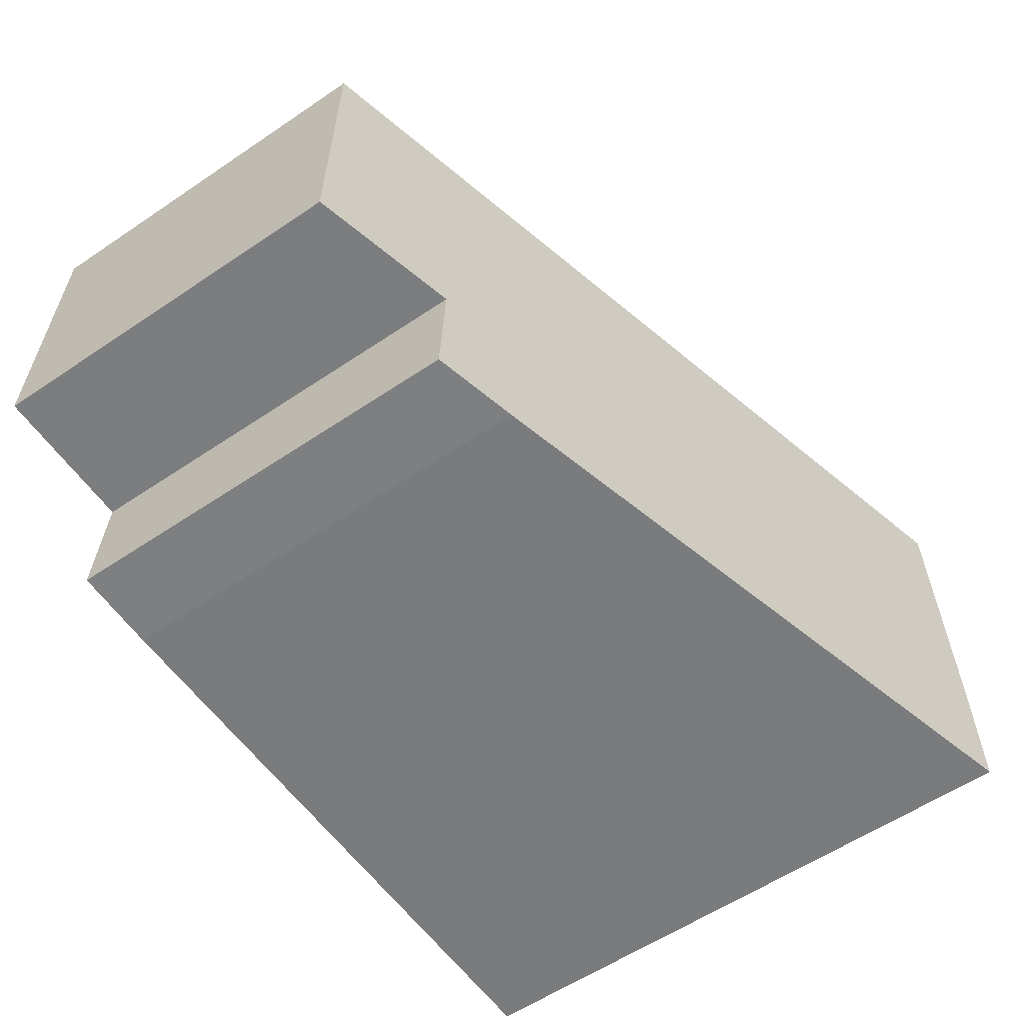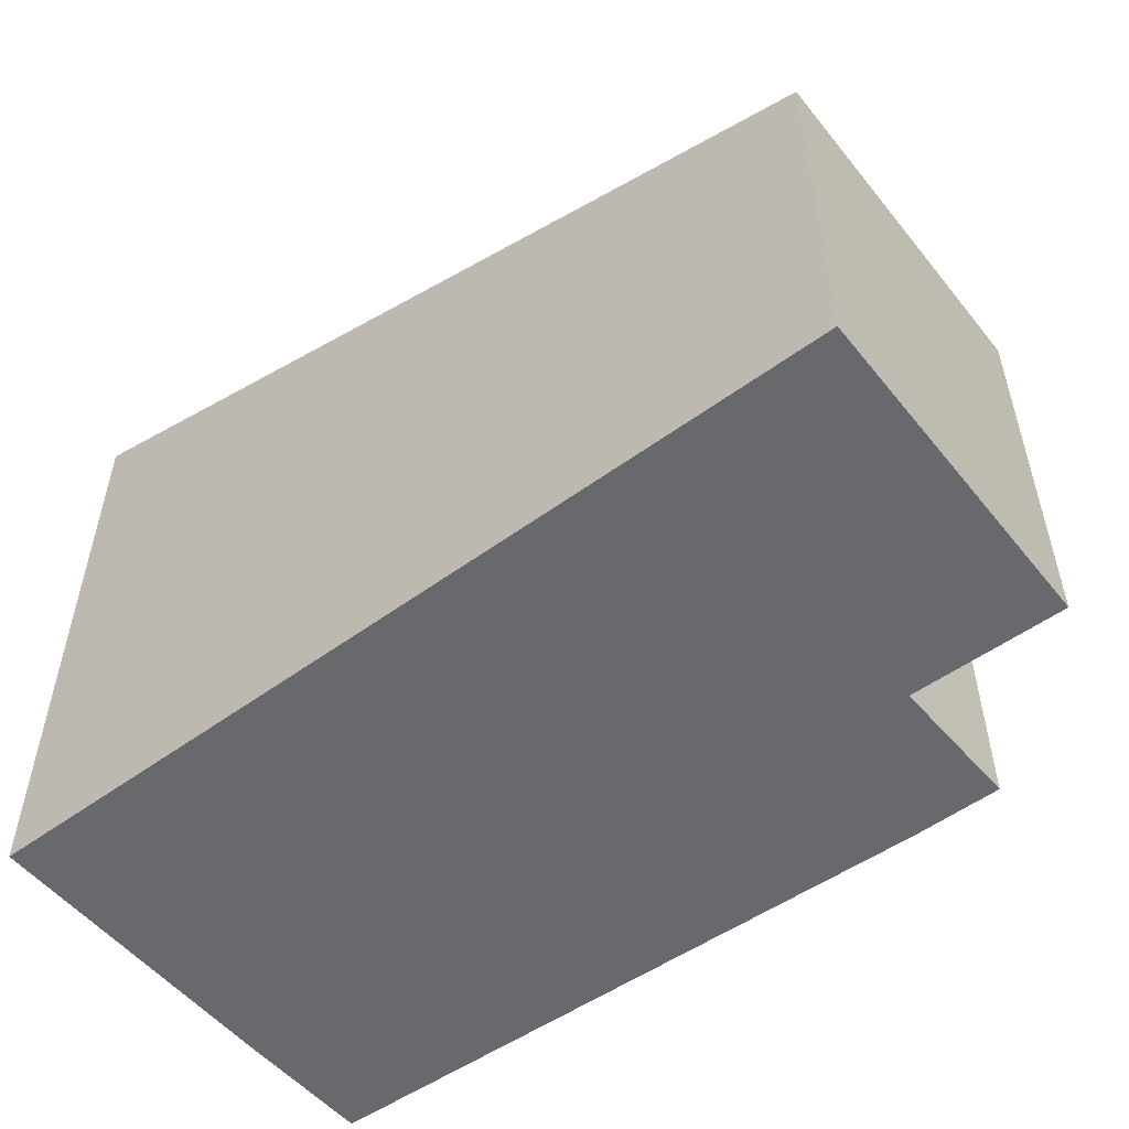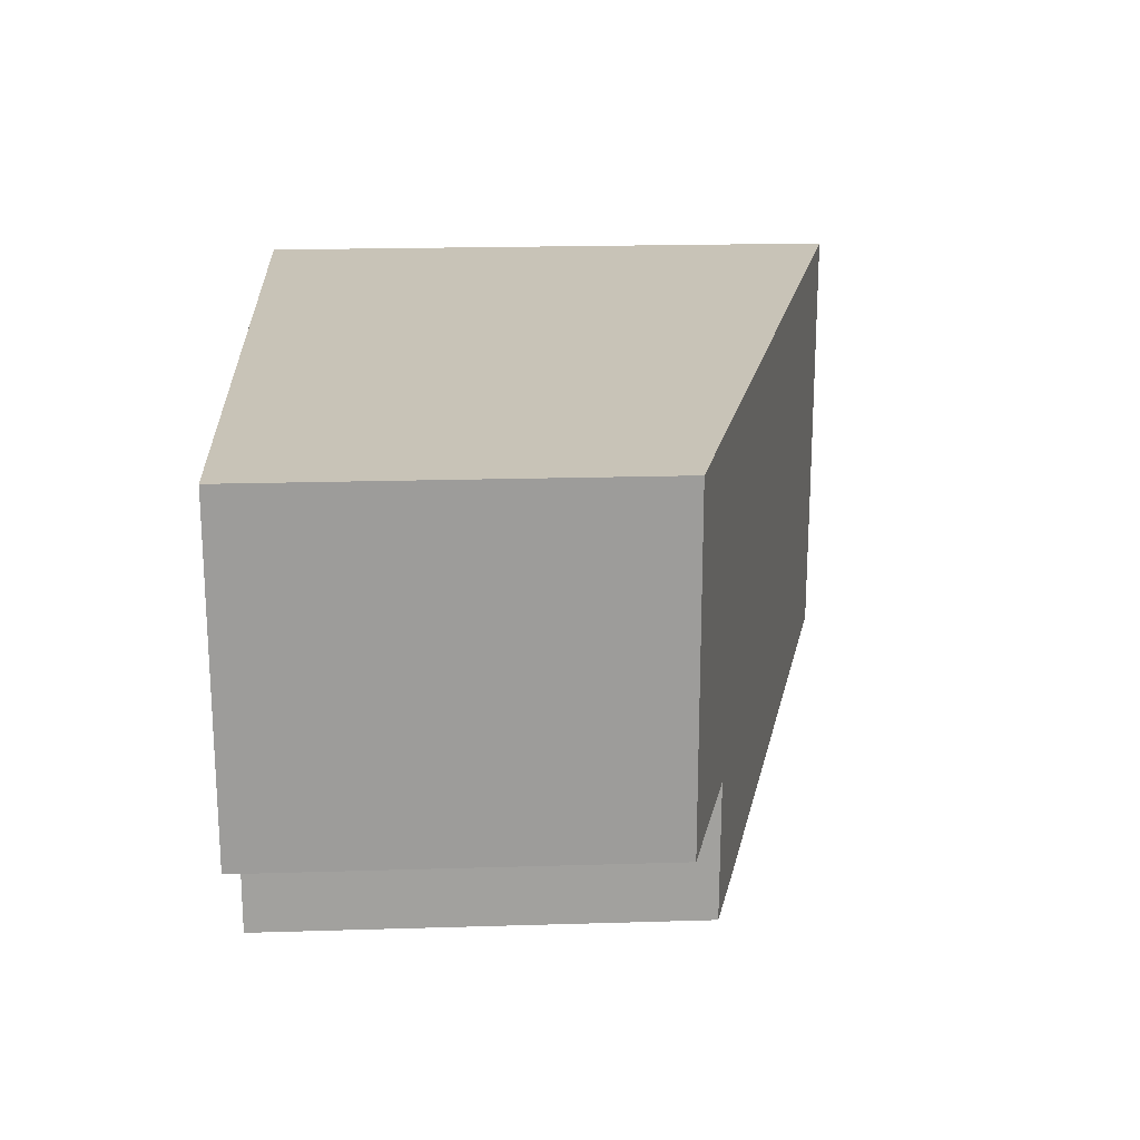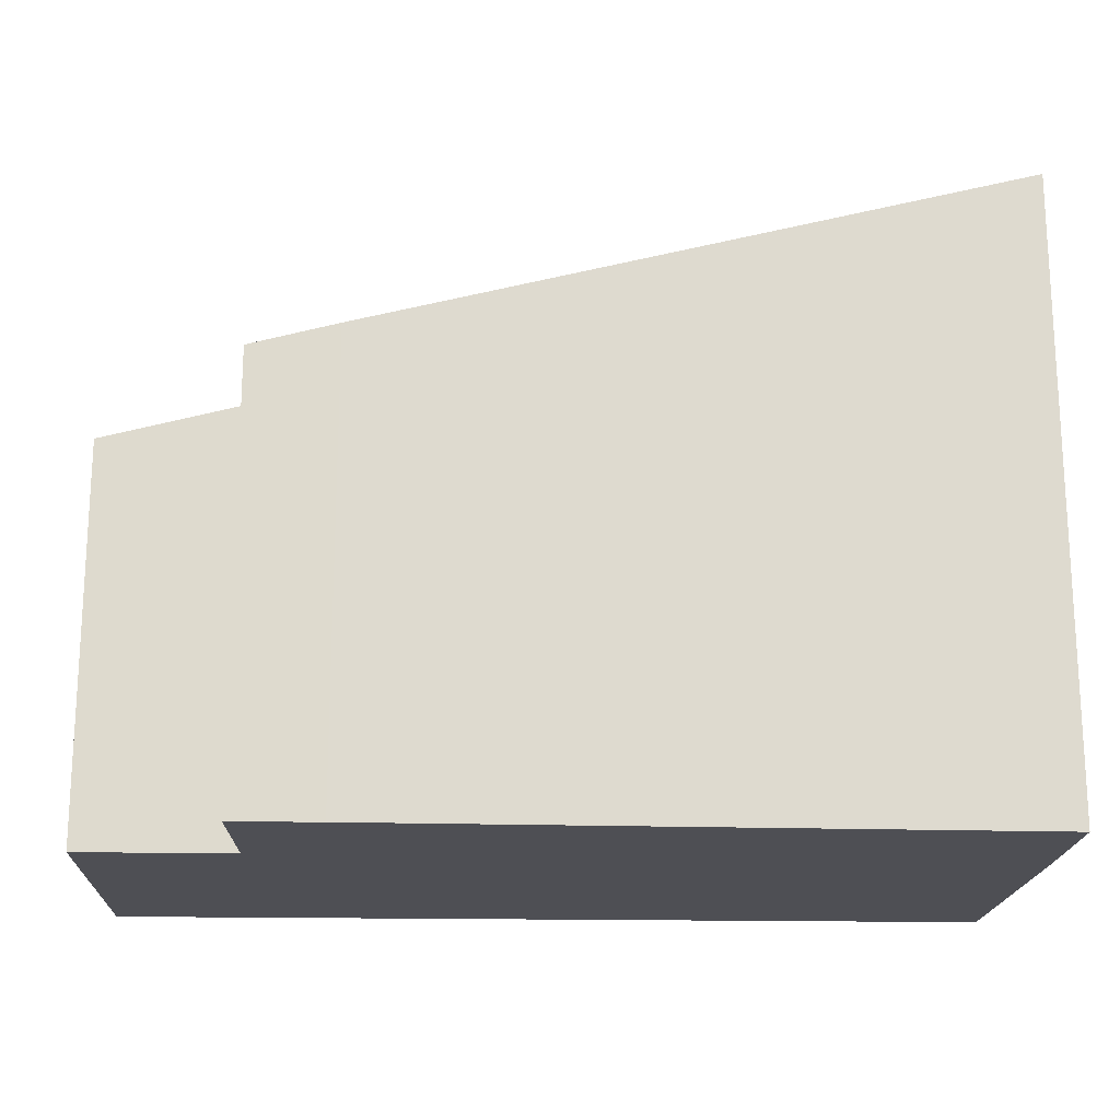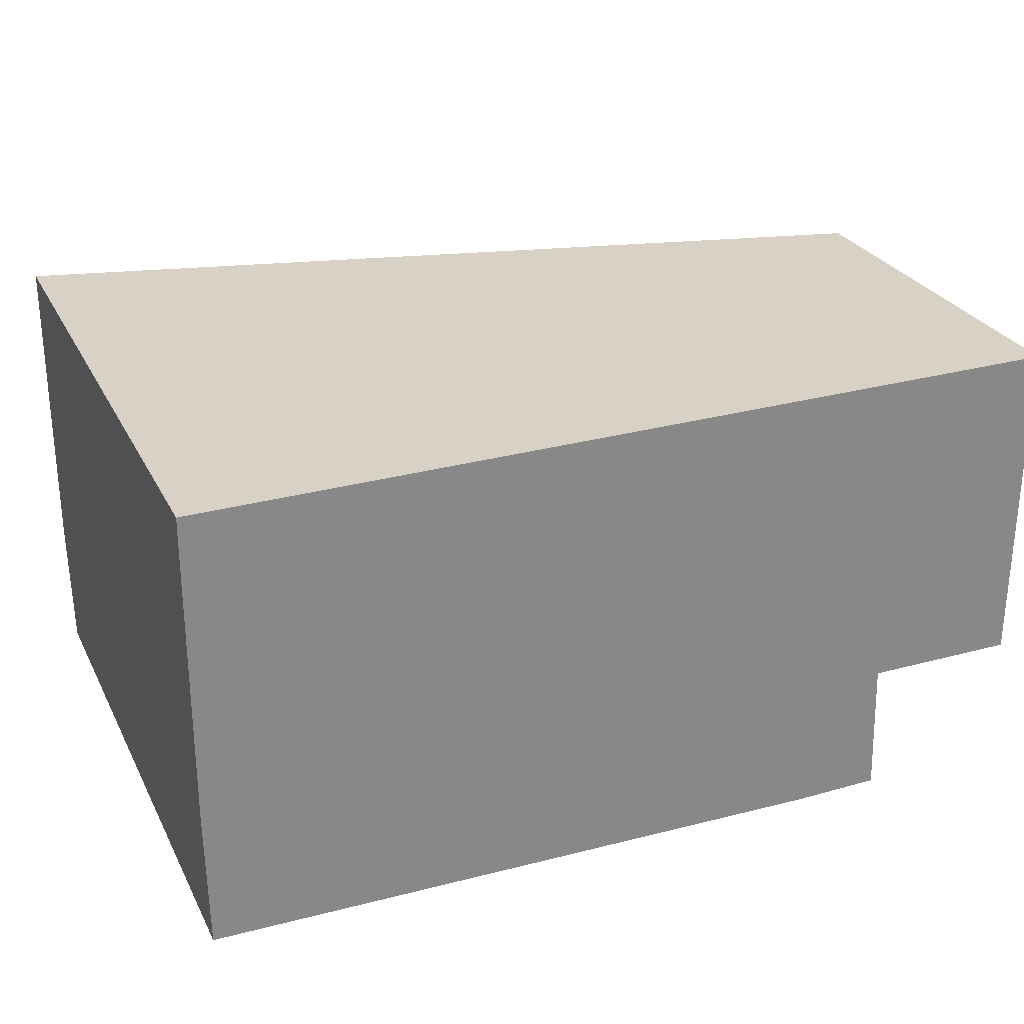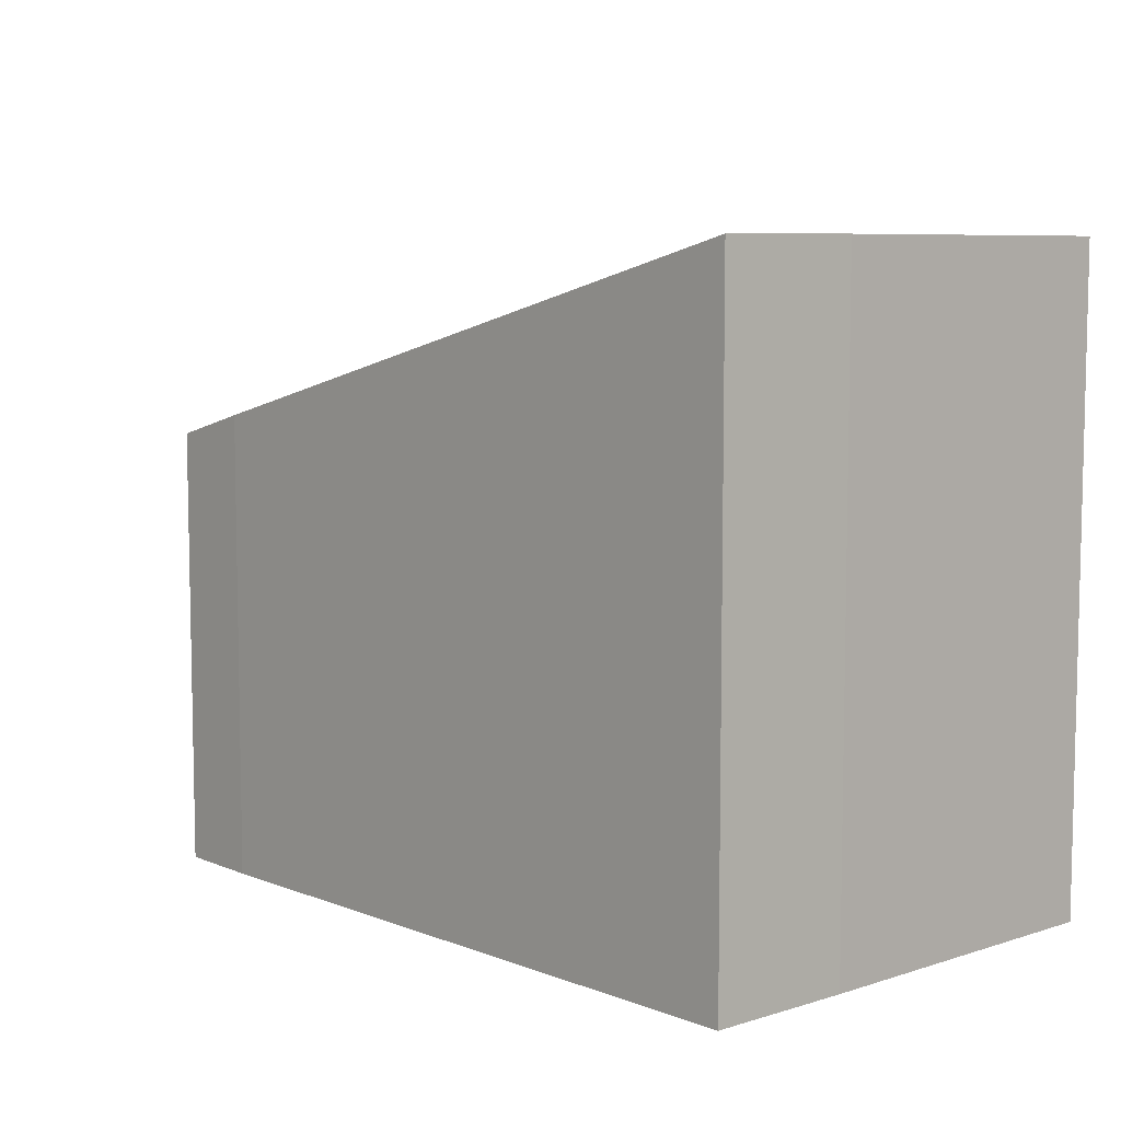
<metadata>
{"format":"obj","ext":"obj","renderer":"f3d","projection":"perspective","resolution":1024,"background":"white","views":[{"elev":-59.0,"azim":124.7,"up":"+Z"},{"elev":-52.8,"azim":37.9,"up":"+Y"},{"elev":20.0,"azim":86.8,"up":"+Z"},{"elev":-18.3,"azim":177.4,"up":"+Y"},{"elev":27.5,"azim":-22.5,"up":"+Z"},{"elev":7.4,"azim":-131.8,"up":"+Y"}]}
</metadata>
<code>
v  0 10.33 6.323e-16
v  10.74 7.514 -2.518
v  0.036 10.31 -2.34
v  0.015 10.32 5.269
v  14.66 6.495 5.357
v  12.1 7.16 -0.225
v  12.17 7.14 -2.497
v  14.65 6.494 -0.228
v  14.65 6.494 0.706
v  14.65 1.396e-17 -0.228
v  14.65 -4.323e-17 0.706
v  14.66 -3.28e-16 5.357
v  12.1 1.378e-17 -0.225
v  12.17 1.529e-16 -2.497
v  10.74 1.542e-16 -2.518
v  0.036 1.433e-16 -2.34
v  0 0 0
v  0.015 -3.226e-16 5.269
g defaultobject
f 1 2 3
f 2 1 4
f 2 4 5
f 2 5 6
f 2 6 7
f 6 5 8
f 8 5 9
f 9 10 8
f 10 9 5
f 10 5 11
f 11 5 12
f 13 7 6
f 7 13 14
f 8 13 6
f 13 8 10
f 7 15 2
f 15 7 14
f 2 16 3
f 16 2 15
f 3 17 1
f 17 3 16
f 17 4 1
f 4 17 18
f 18 5 4
f 5 18 12
f 15 17 16
f 17 15 18
f 18 15 12
f 12 15 13
f 13 15 14
f 12 13 11
f 11 13 10

</code>
